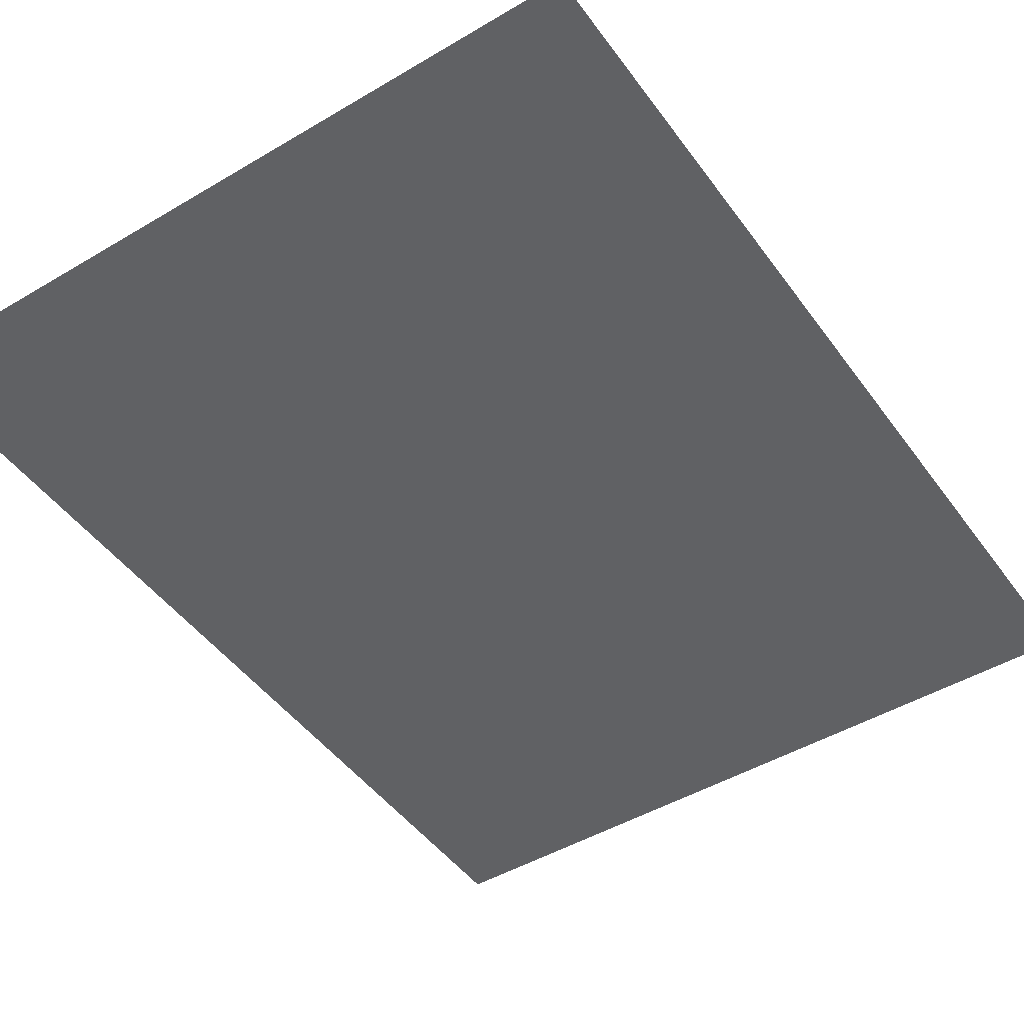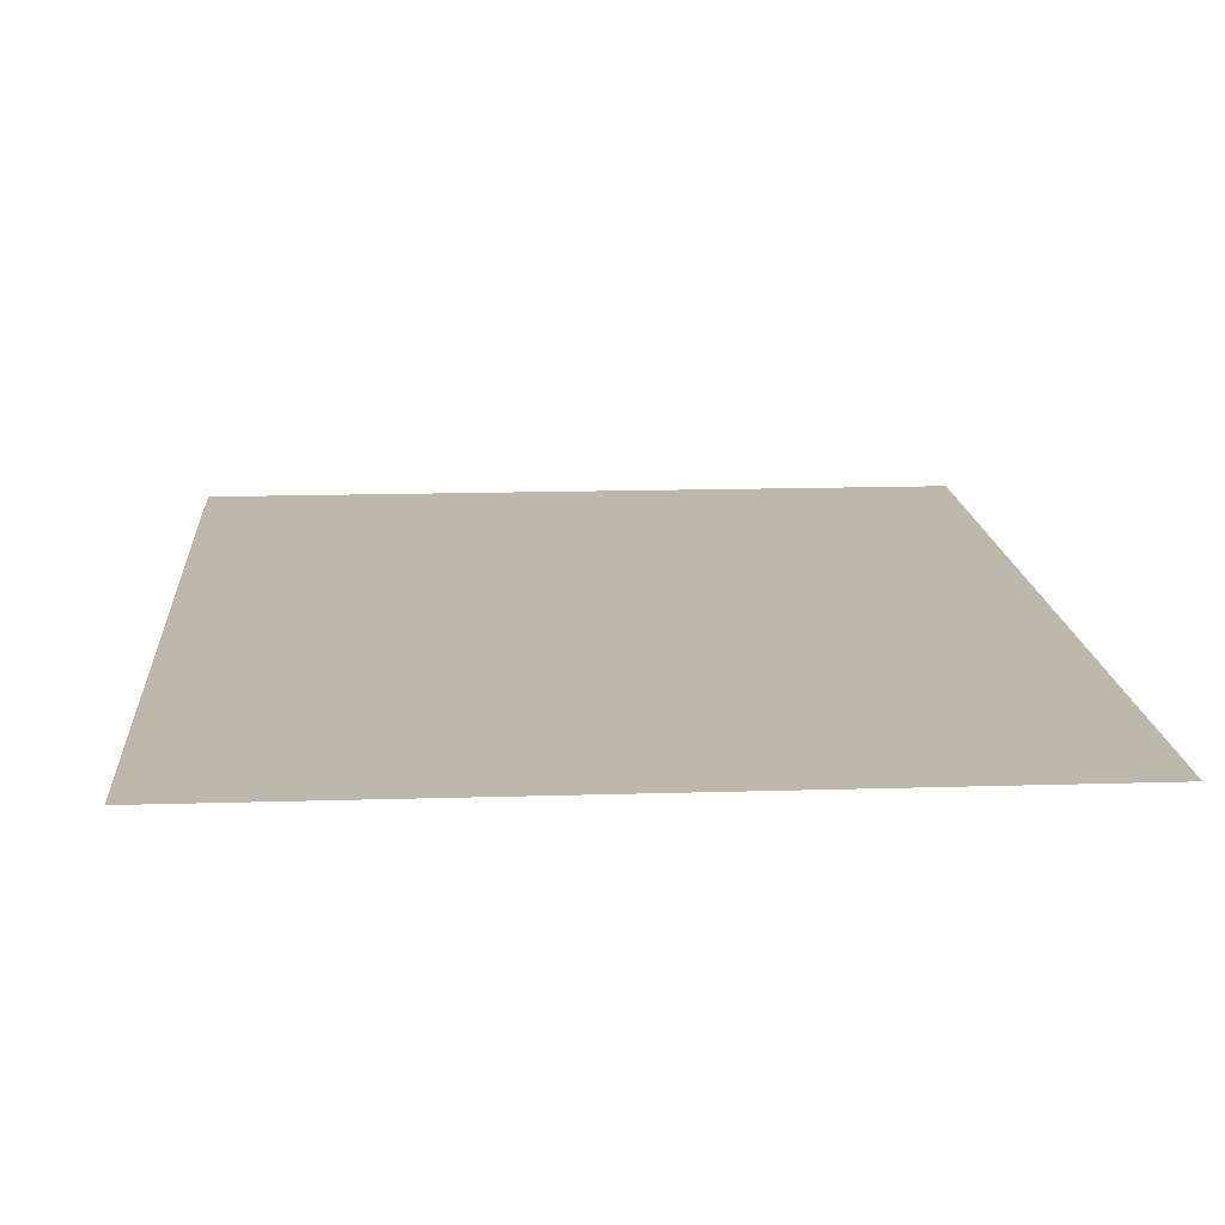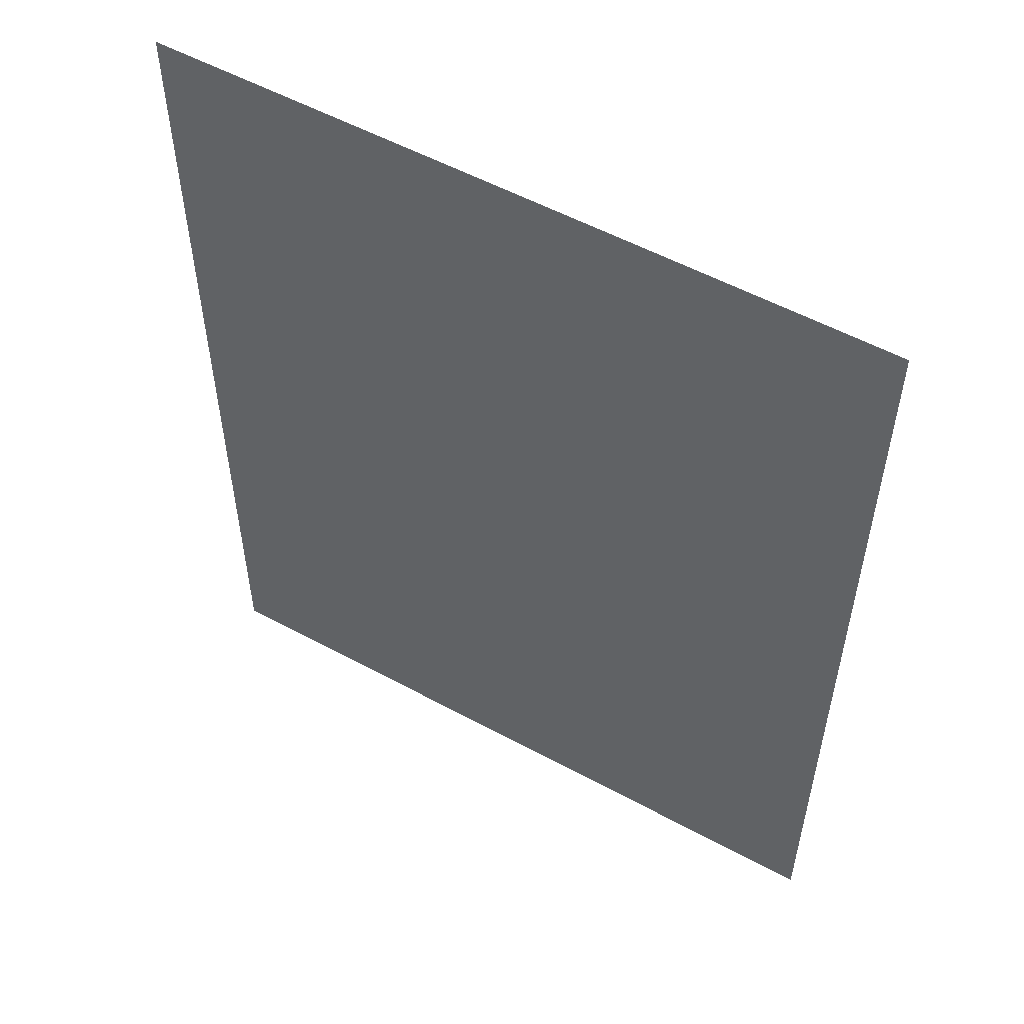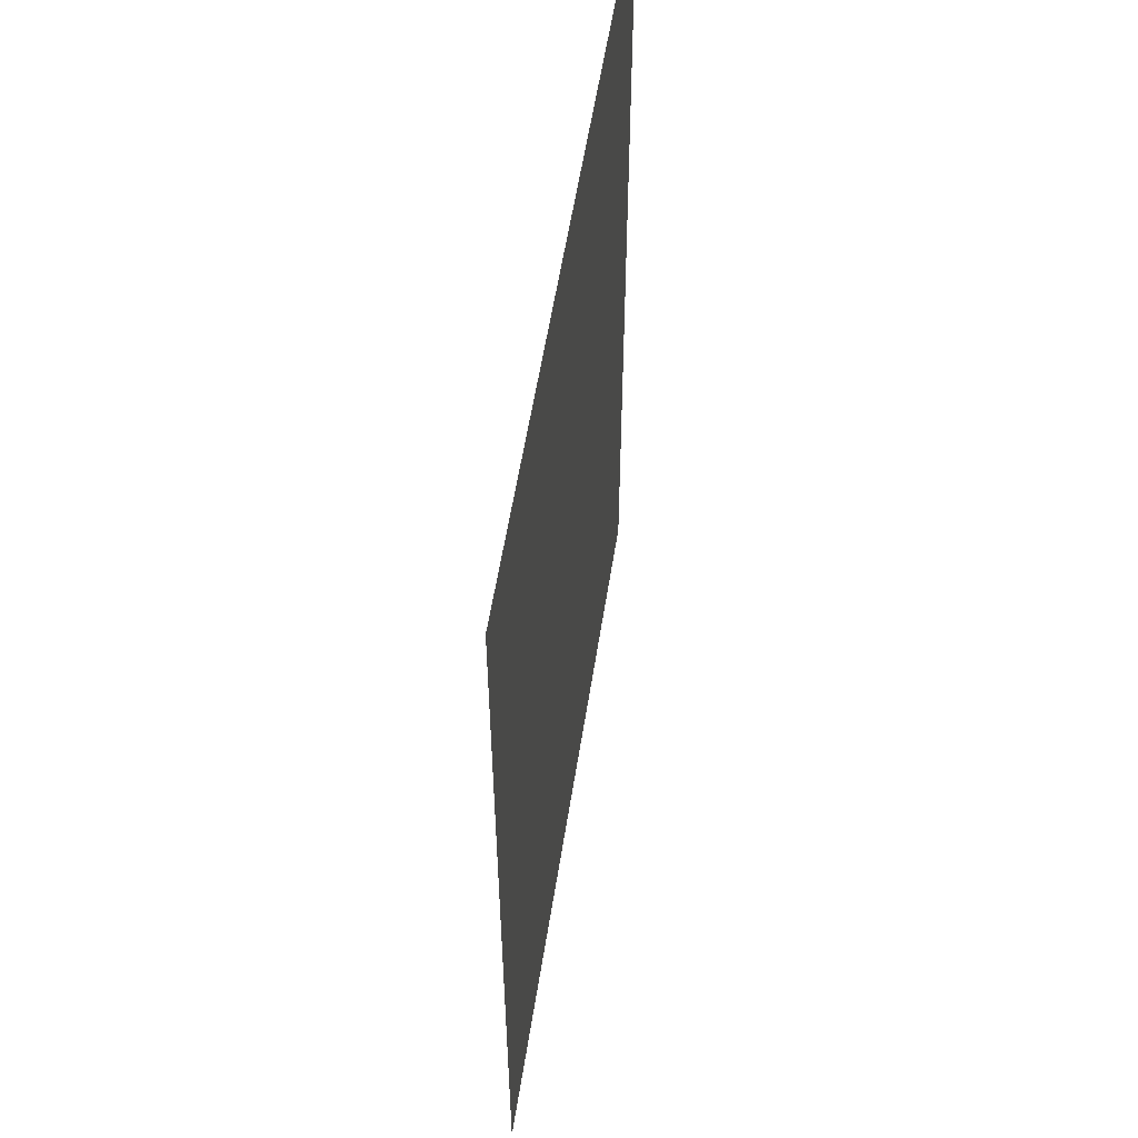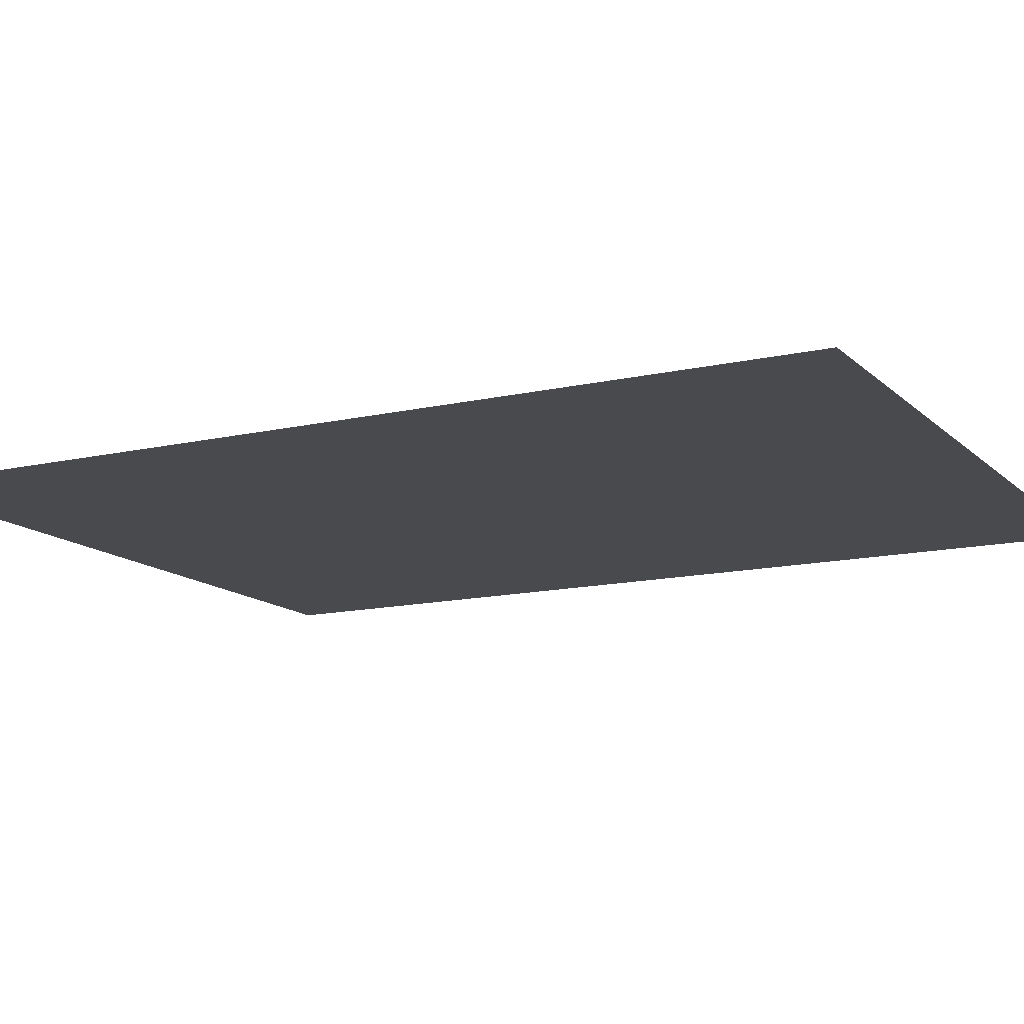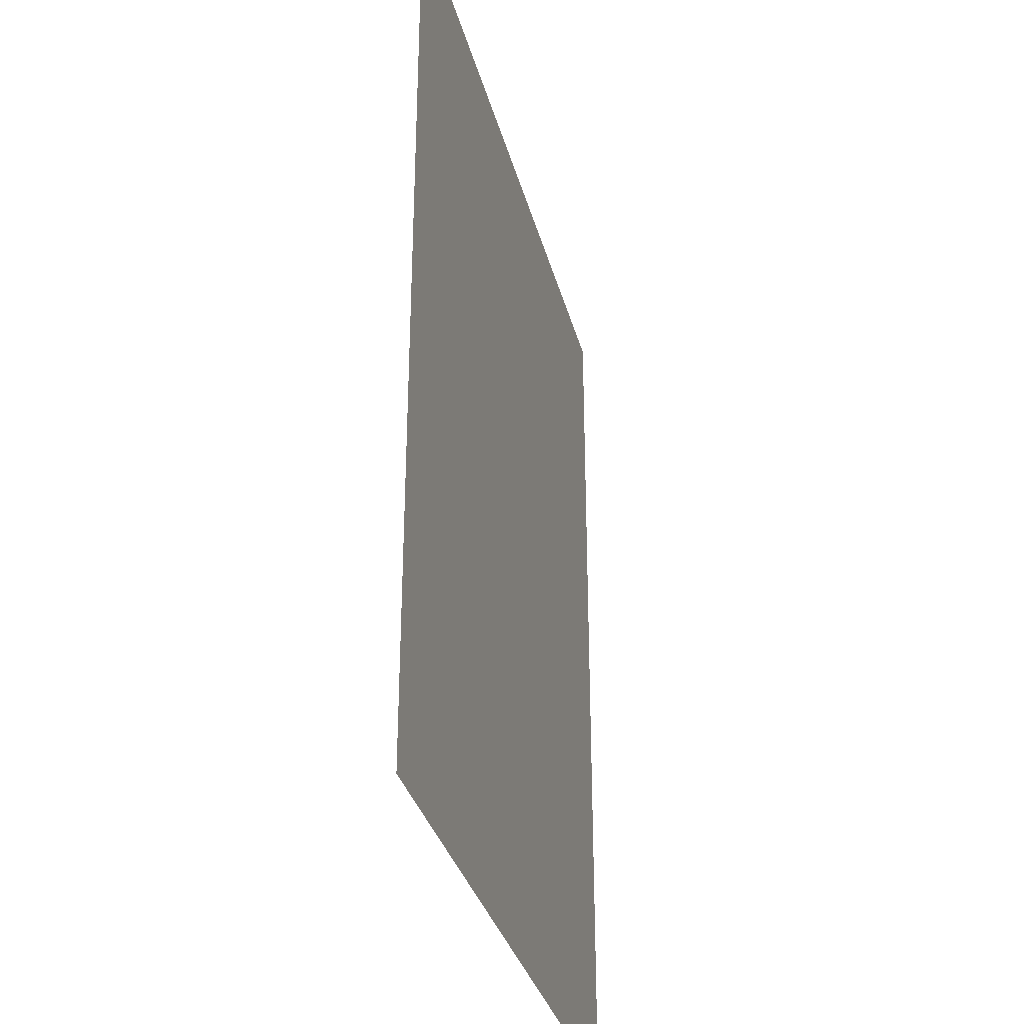
<metadata>
{"format":"obj","ext":"obj","renderer":"f3d","projection":"perspective","resolution":1024,"background":"white","views":[{"elev":-46.8,"azim":-146.0,"up":"+Y"},{"elev":14.8,"azim":176.1,"up":"+Y"},{"elev":55.0,"azim":-150.2,"up":"+Z"},{"elev":56.8,"azim":98.9,"up":"+Z"},{"elev":-13.4,"azim":-62.4,"up":"+Y"},{"elev":-33.0,"azim":-75.9,"up":"+Z"}]}
</metadata>
<code>
o plane
v 3261 258.5 -4327
v 1206 258.5 -4327
v -849.1 258.5 -4327
v -2904 258.5 -4327
v 3261 258.5 -1682
v 1206 258.5 -1682
v -849.1 258.5 -1682
v -2904 258.5 -1682
v 3261 258.5 964.1
v 1206 258.5 964.1
v -849.1 258.5 964.1
v -2904 258.5 964.1
v 3261 258.5 3610
v 1206 258.5 3610
v -849.1 258.5 3610
v -2904 258.5 3610
f 1 5 6
f 2 6 7
f 3 7 8
f 5 9 10
f 6 10 11
f 7 11 12
f 9 13 14
f 10 14 15
f 11 15 16
f 1 6 2
f 2 7 3
f 3 8 4
f 5 10 6
f 6 11 7
f 7 12 8
f 9 14 10
f 10 15 11
f 11 16 12

</code>
